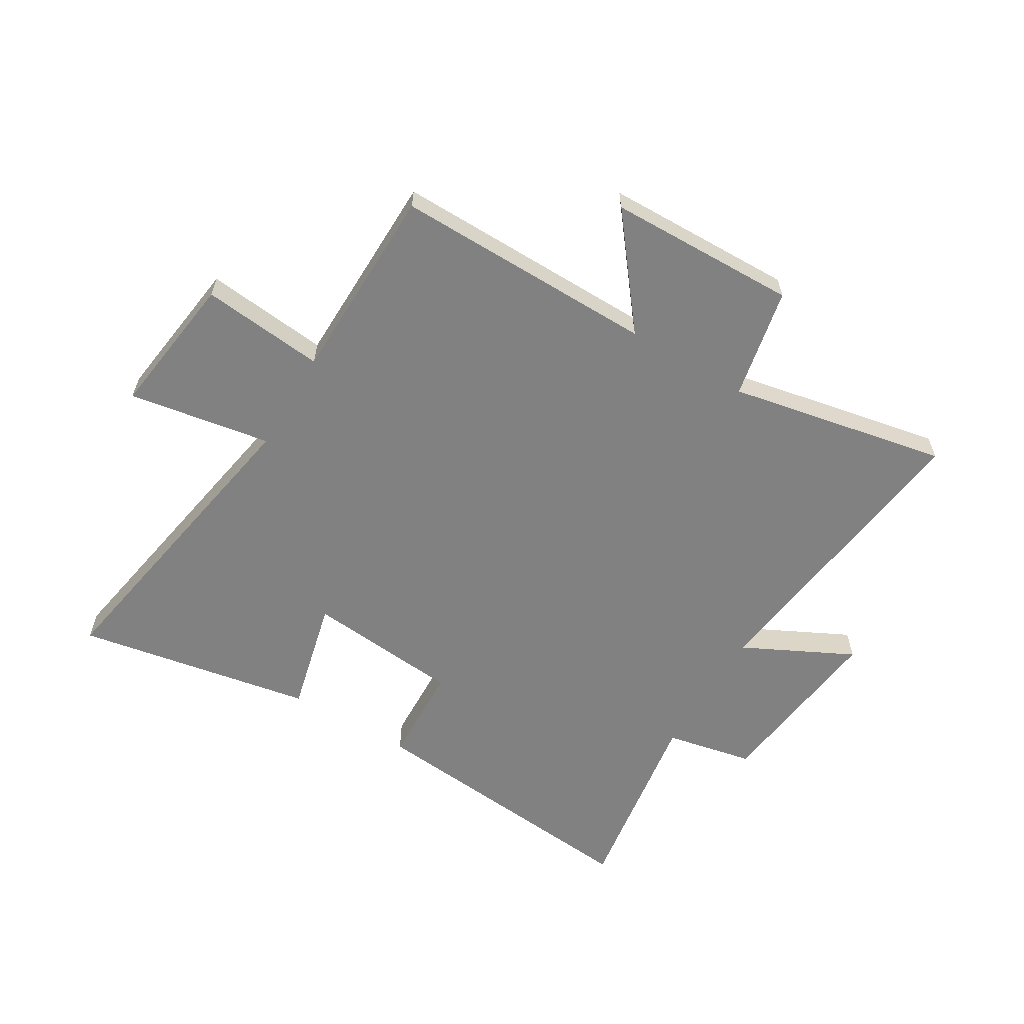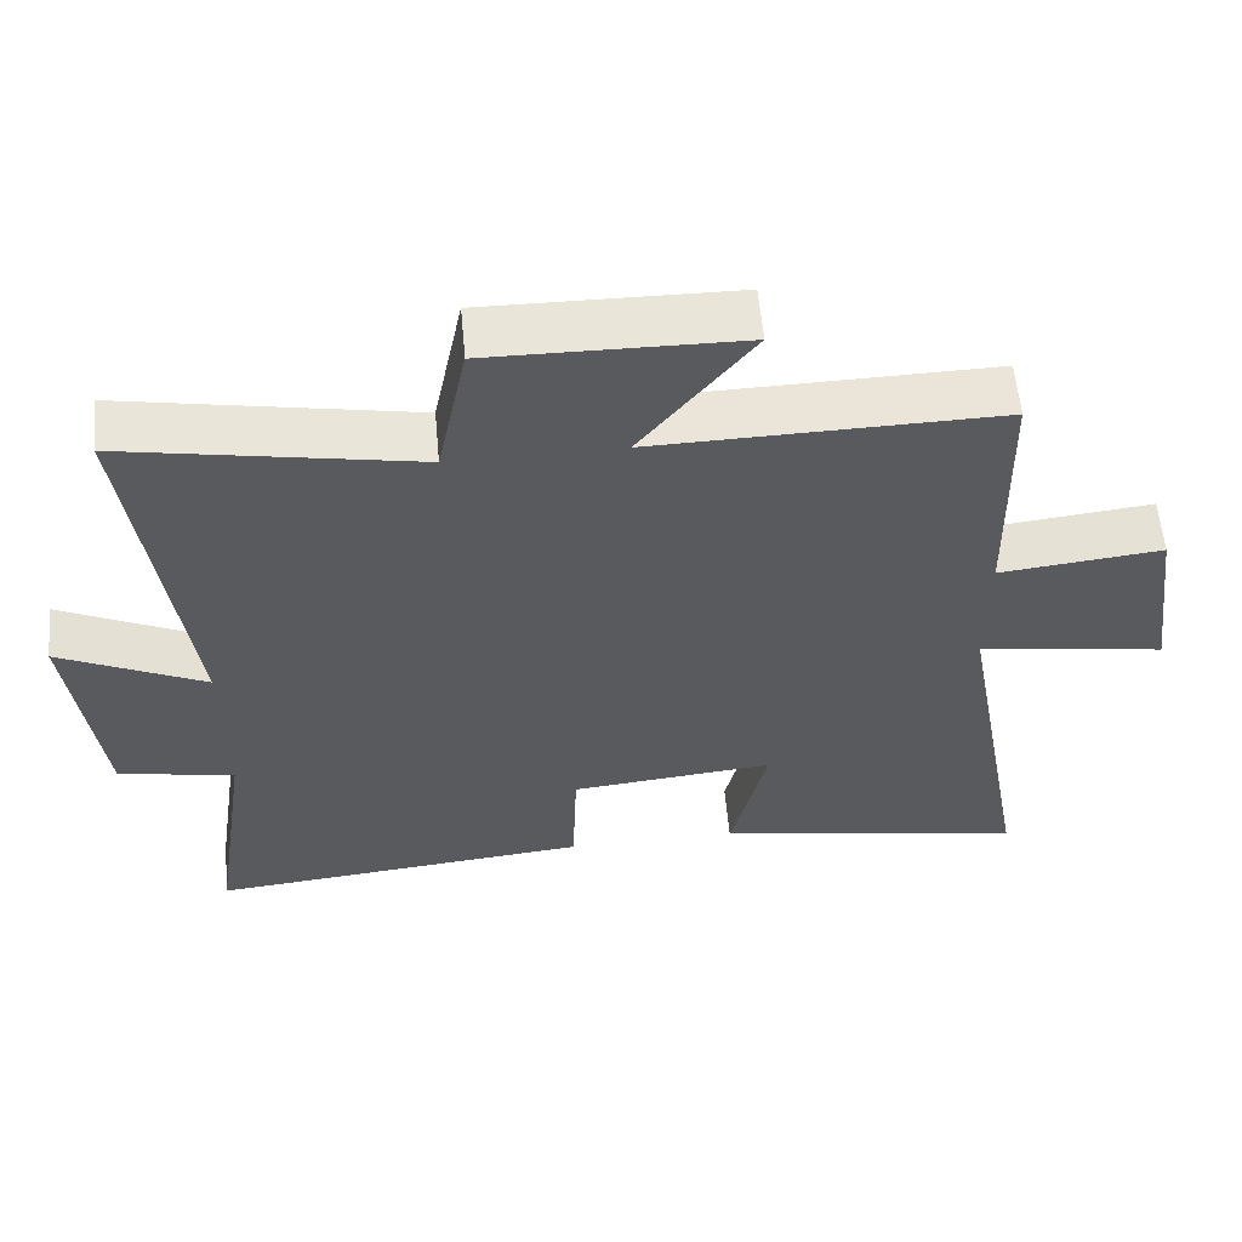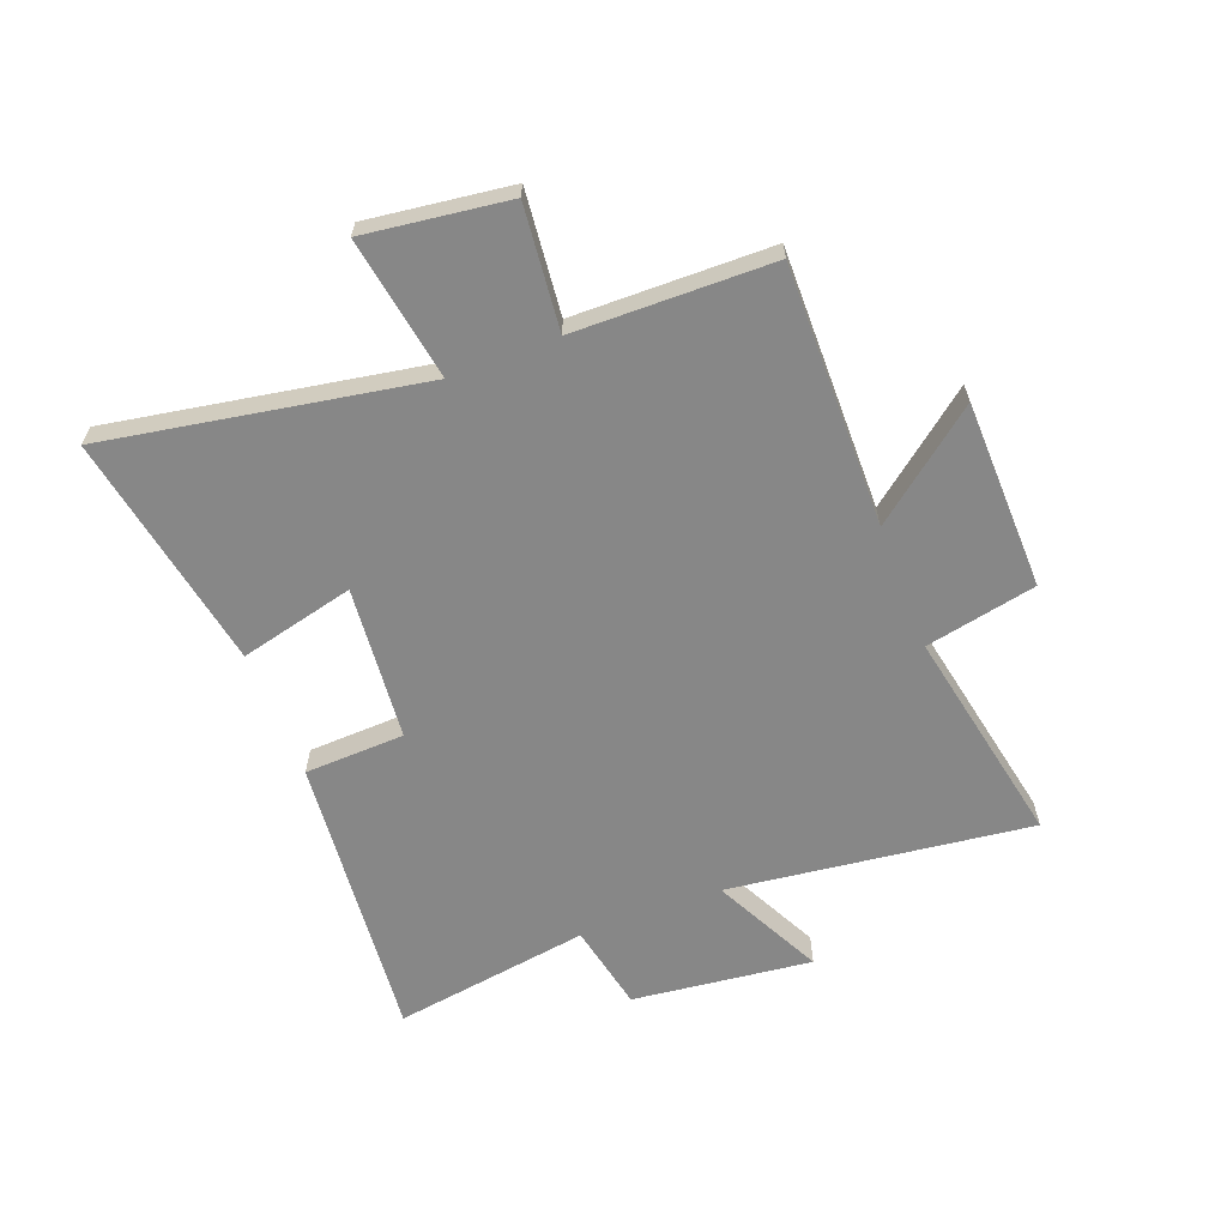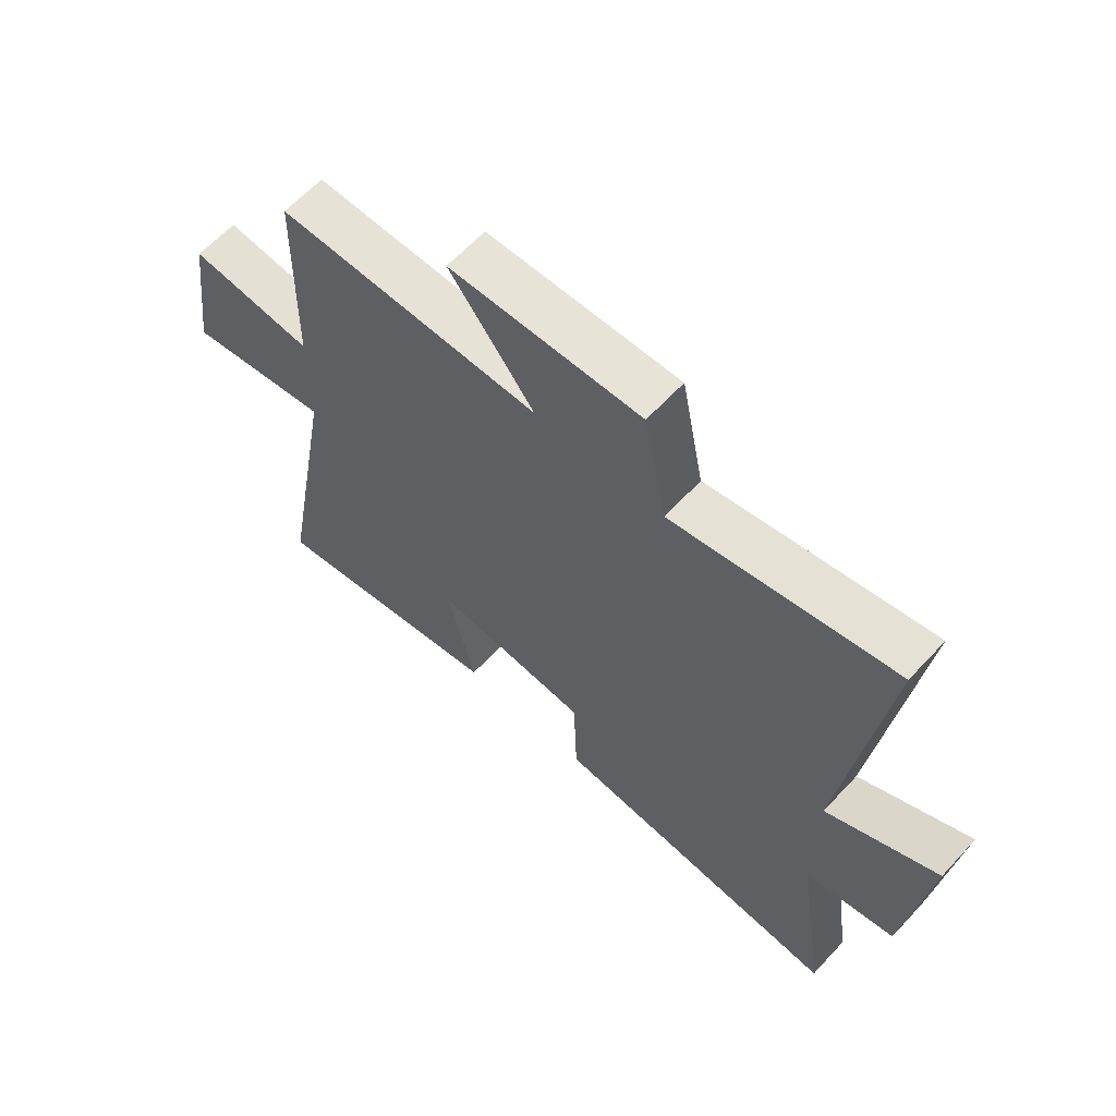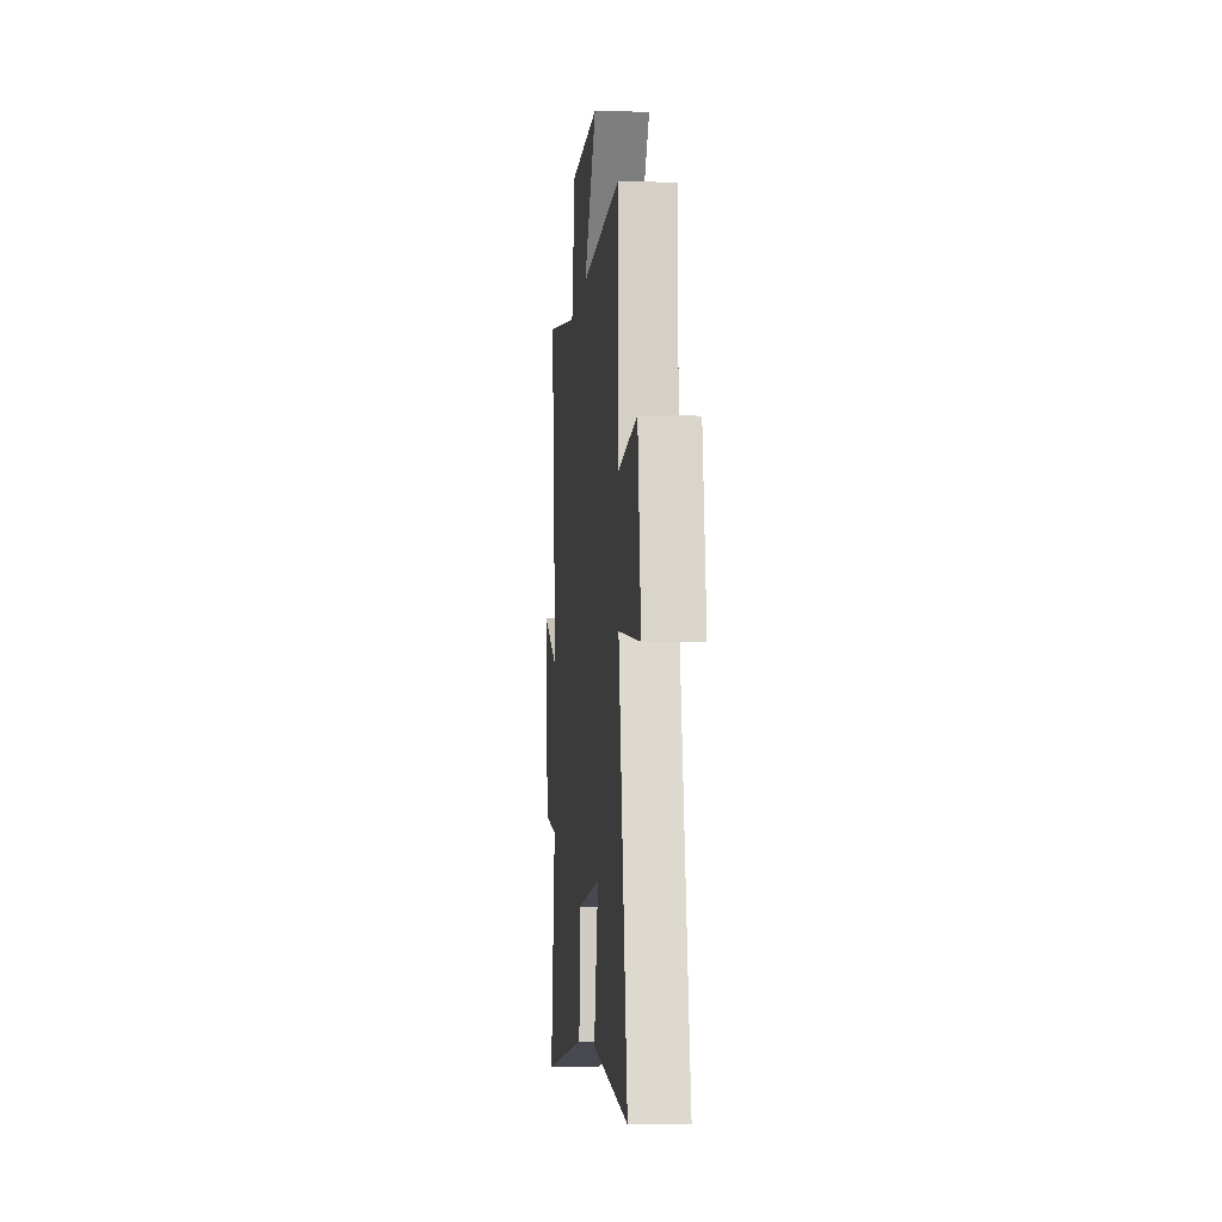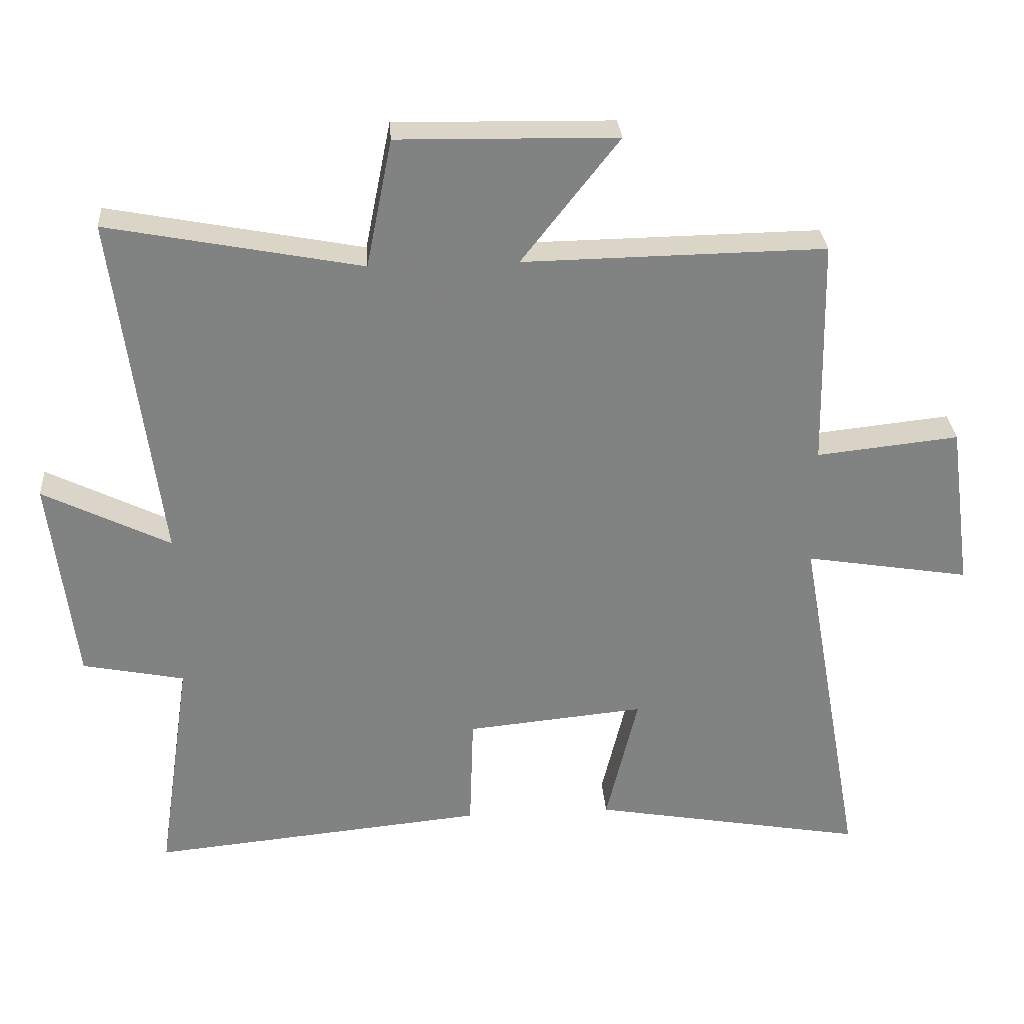
<metadata>
{"format":"obj","ext":"obj","renderer":"f3d","projection":"perspective","resolution":1024,"background":"white","views":[{"elev":-60.4,"azim":-30.7,"up":"+Y"},{"elev":58.6,"azim":174.7,"up":"+Z"},{"elev":-62.5,"azim":-68.8,"up":"+Y"},{"elev":62.5,"azim":42.7,"up":"+Z"},{"elev":-7.3,"azim":-95.3,"up":"+Z"},{"elev":29.7,"azim":175.9,"up":"+Z"}]}
</metadata>
<code>
v 0.551 0.07 -0.549
v 0.044 0.07 -0.5
v 0.038 0.07 -0.325
v -0.232 0.07 -0.299
v -0.184 0.07 -0.5
v -0.599 0.07 -0.574
v -0.5 0.07 -0.024
v -0.749 0.07 -0.065
v -0.715 0.07 0.185
v -0.5 0.07 0.162
v -0.493 0.07 0.507
v -0.037 0.07 0.5
v -0.184 0.07 0.688
v 0.146 0.07 0.694
v 0.185 0.07 0.5
v 0.568 0.07 0.574
v 0.5 0.07 0.046
v 0.692 0.07 0.141
v 0.654 0.07 -0.173
v 0.5 0.07 -0.204
v 0.551 0 -0.549
v 0.044 0 -0.5
v 0.038 0 -0.325
v -0.232 0 -0.299
v -0.184 0 -0.5
v -0.599 0 -0.574
v -0.5 0 -0.024
v -0.749 0 -0.065
v -0.715 0 0.185
v -0.5 0 0.162
v -0.493 0 0.507
v -0.037 0 0.5
v -0.184 0 0.688
v 0.146 0 0.694
v 0.185 0 0.5
v 0.568 0 0.574
v 0.5 0 0.046
v 0.692 0 0.141
v 0.654 0 -0.173
v 0.5 0 -0.204
f 17 18 19 20
f 15 16 17
f 15 17 20
f 12 13 14 15
f 12 15 20 1
f 10 11 12 1
f 7 8 9 10
f 4 5 6 7
f 3 4 7 10
f 1 2 3
f 1 3 10
f 40 39 38 37
f 37 36 35
f 40 37 35
f 35 34 33 32
f 21 40 35 32
f 21 32 31 30
f 30 29 28 27
f 27 26 25 24
f 30 27 24 23
f 23 22 21
f 30 23 21
f 1 21 22 2
f 2 22 23 3
f 3 23 24 4
f 4 24 25 5
f 5 25 26 6
f 6 26 27 7
f 7 27 28 8
f 8 28 29 9
f 9 29 30 10
f 10 30 31 11
f 11 31 32 12
f 12 32 33 13
f 13 33 34 14
f 14 34 35 15
f 15 35 36 16
f 16 36 37 17
f 17 37 38 18
f 18 38 39 19
f 19 39 40 20
f 20 40 21 1

</code>
